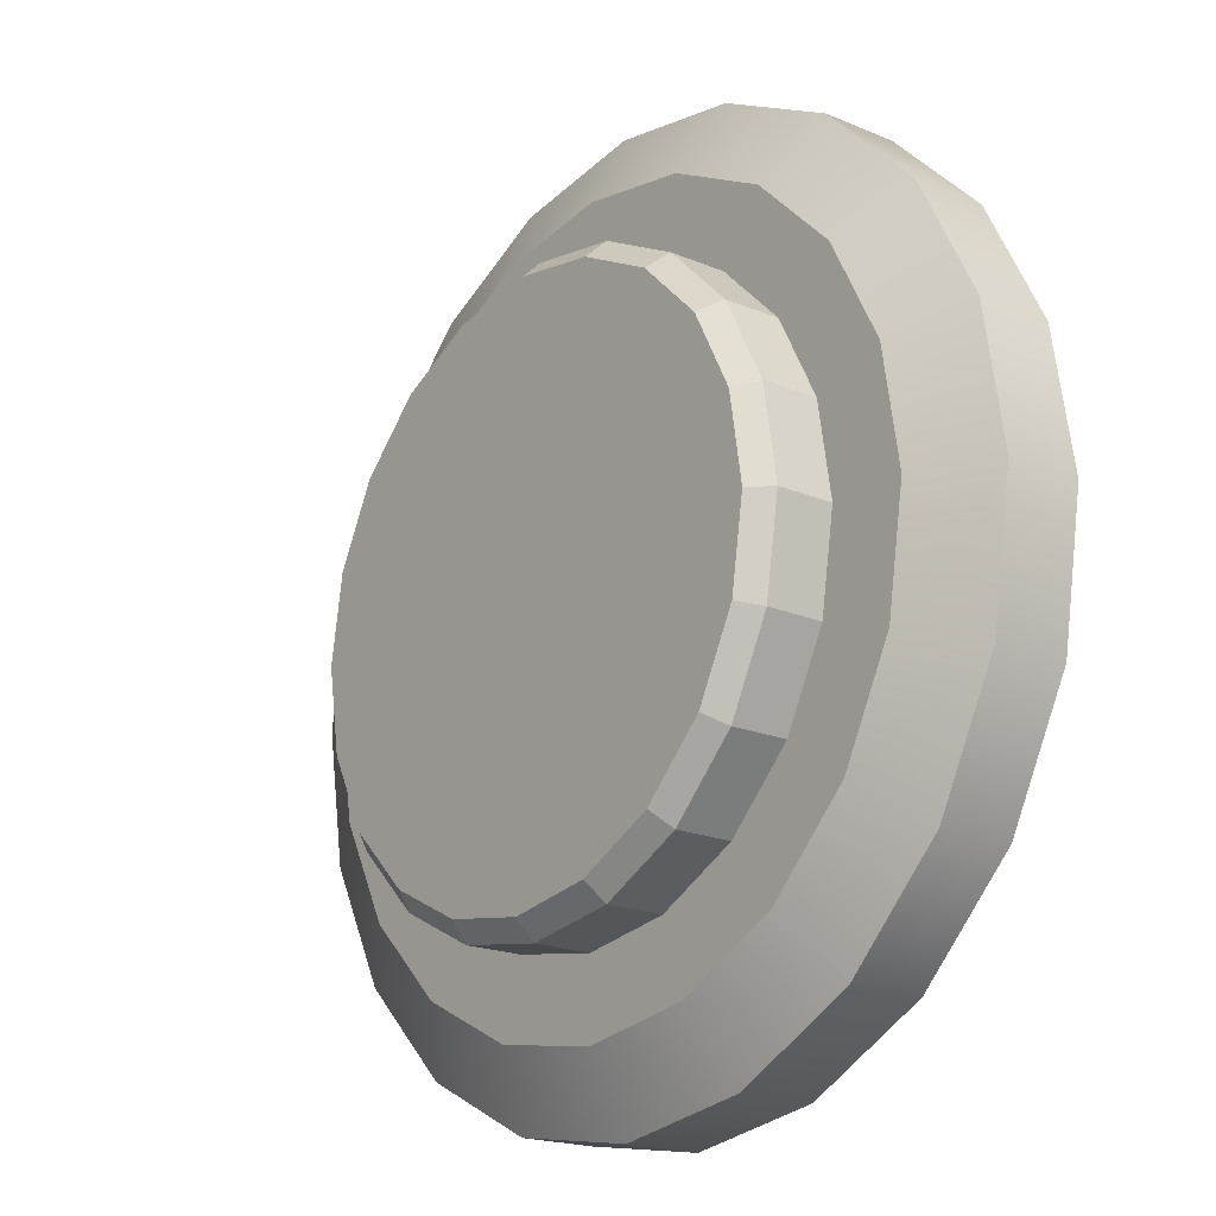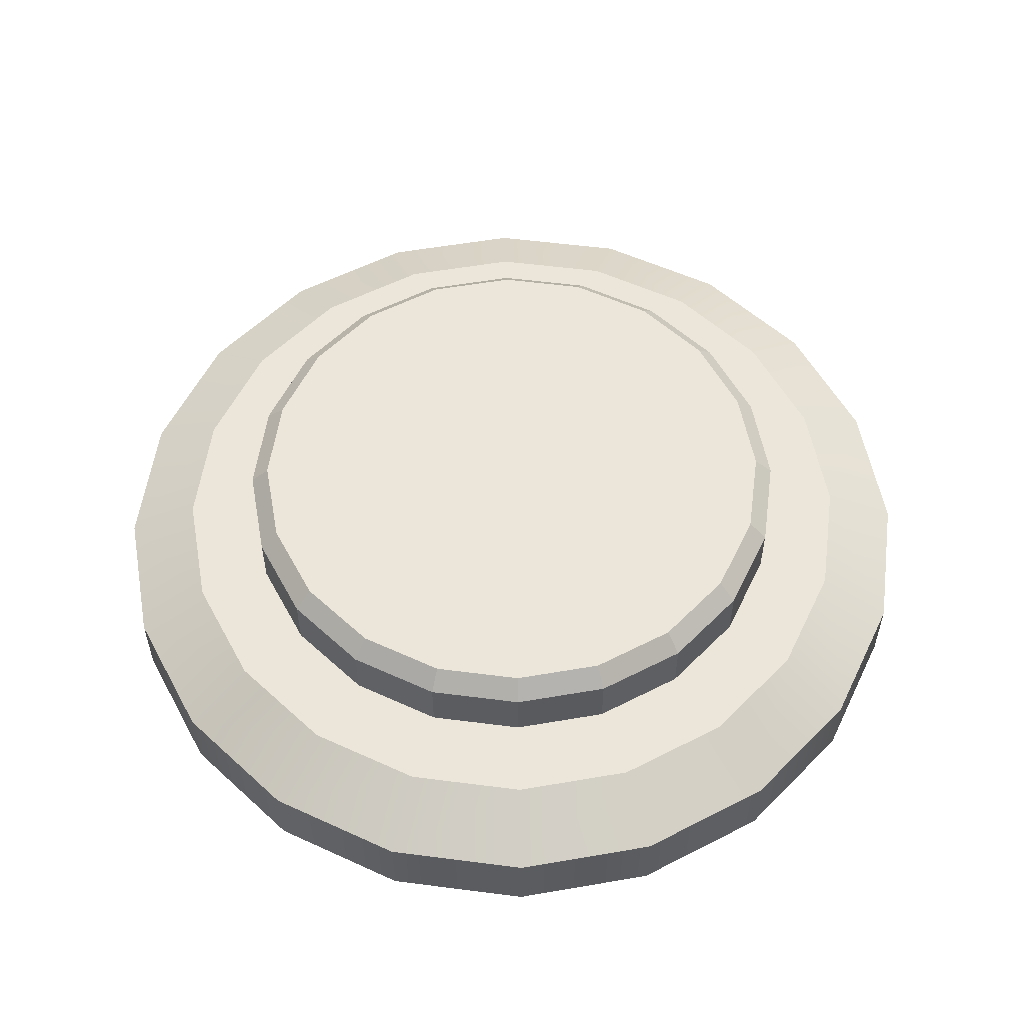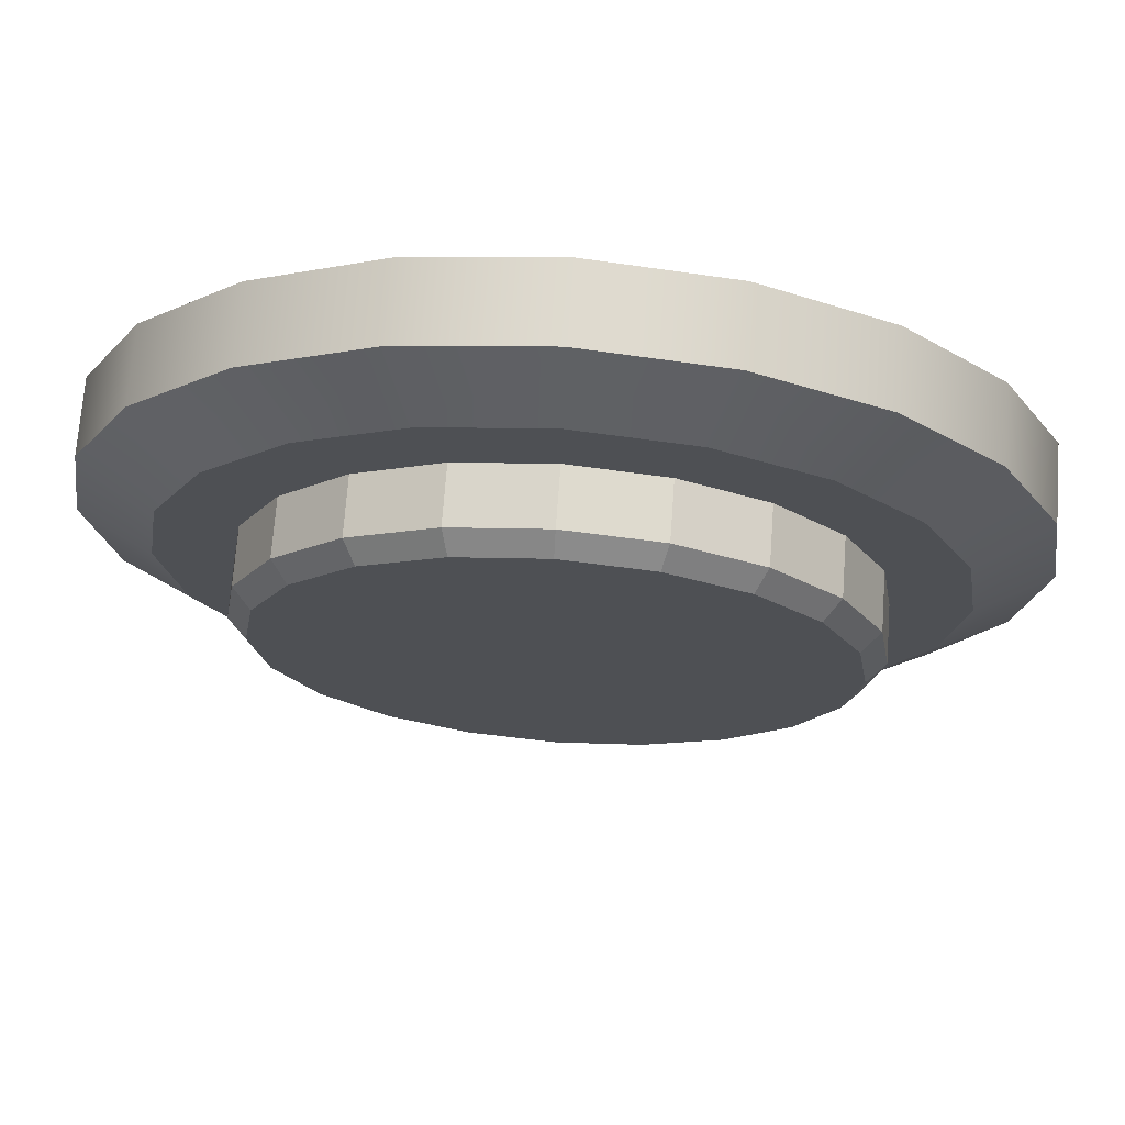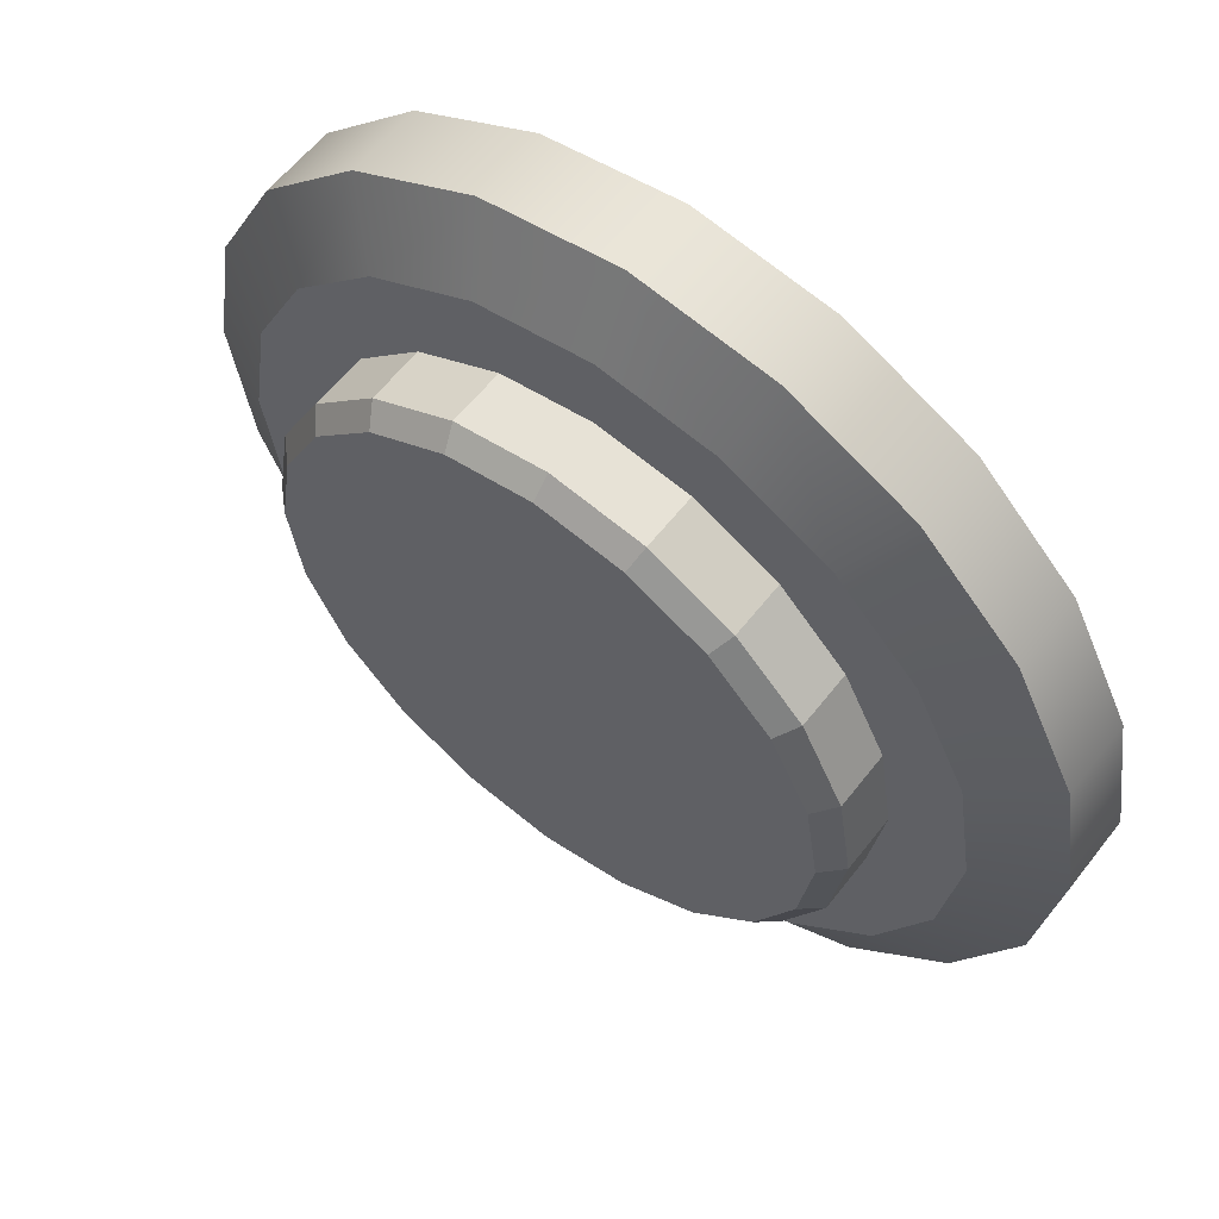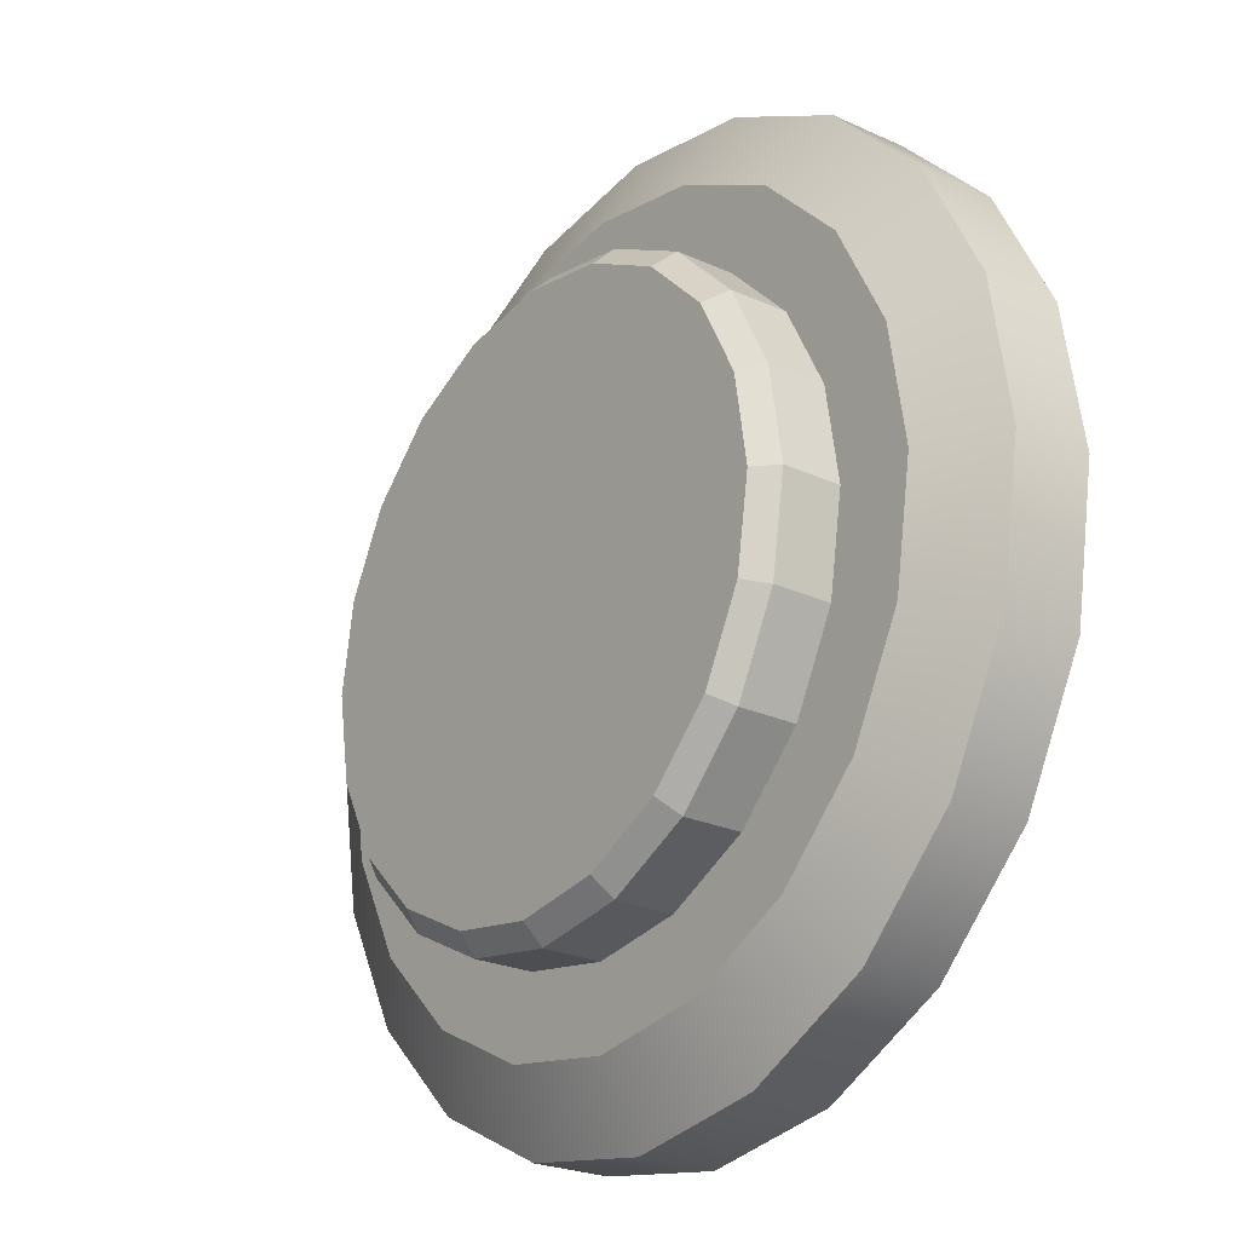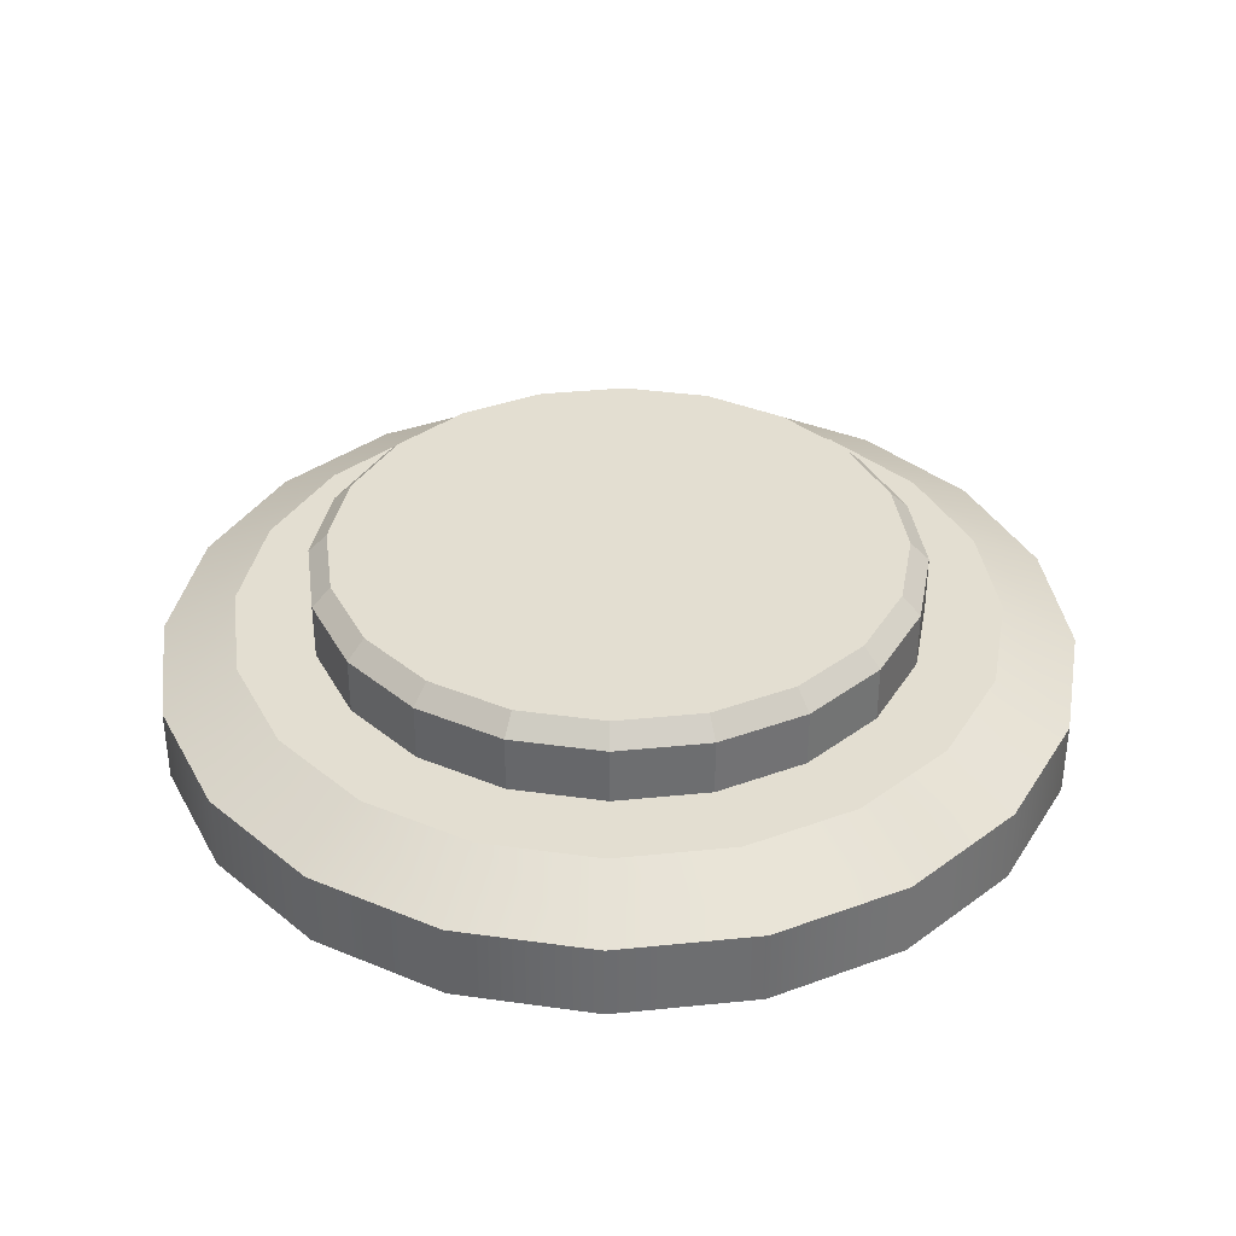
<metadata>
{"format":"obj","ext":"obj","renderer":"f3d","projection":"perspective","resolution":1024,"background":"white","views":[{"elev":-19.2,"azim":-128.6,"up":"+Z"},{"elev":55.6,"azim":88.7,"up":"+Y"},{"elev":71.0,"azim":-175.8,"up":"+Z"},{"elev":59.2,"azim":-142.4,"up":"+Z"},{"elev":-24.0,"azim":-127.3,"up":"+Z"},{"elev":36.2,"azim":-52.6,"up":"+Y"}]}
</metadata>
<code>
v  -6.519 3.762 -19.66
v  -0.0974 3.762 -20.67
v  -0.0974 0.2899 -20.67
v  -6.519 0.2899 -19.66
v  -12.31 3.762 -16.7
v  -12.31 0.2899 -16.7
v  -16.91 3.762 -12.11
v  -16.91 0.2899 -12.11
v  -19.86 3.762 -6.313
v  -19.86 0.2899 -6.313
v  -20.88 3.762 0.1081
v  -20.88 0.2899 0.1081
v  -19.86 3.762 6.53
v  -19.86 0.2899 6.53
v  -16.91 3.762 12.32
v  -16.91 0.2899 12.32
v  -12.31 3.762 16.92
v  -12.31 0.2899 16.92
v  -6.519 3.762 19.87
v  -6.519 0.2899 19.87
v  -0.0974 3.762 20.89
v  -0.0974 0.2899 20.89
v  -0.0974 5.498 -17.25
v  -5.462 5.498 -16.4
v  -10.3 5.498 -13.94
v  -14.14 5.498 -10.1
v  -16.61 5.498 -5.256
v  -17.46 5.498 0.1081
v  -16.61 5.498 5.473
v  -14.14 5.498 10.31
v  -10.3 5.498 14.15
v  -5.462 5.498 16.62
v  -4.375 5.498 -13.06
v  -0.0974 5.498 -13.74
v  -8.235 5.498 -11.09
v  -11.3 5.498 -8.029
v  -13.26 5.498 -4.17
v  -13.94 5.498 0.1081
v  -13.26 5.498 4.386
v  -11.3 5.498 8.246
v  -8.235 5.498 11.31
v  -4.375 5.498 13.27
v  -0.0974 5.498 17.47
v  -0.0974 5.498 13.95
v  -4.375 8.102 -13.06
v  -0.0974 8.102 -13.74
v  -8.235 8.102 -11.09
v  -11.3 8.102 -8.029
v  -13.26 8.102 -4.17
v  -13.94 8.102 0.1081
v  -13.26 8.102 4.386
v  -11.3 8.102 8.246
v  -8.235 8.102 11.31
v  -4.375 8.102 13.27
v  -0.0974 8.102 13.95
v  -4.104 8.97 -12.22
v  -7.718 8.97 -10.38
v  -10.59 8.97 -7.513
v  -13.06 8.97 0.1081
v  -12.43 8.97 -3.898
v  -12.43 8.97 4.115
v  -10.59 8.97 7.729
v  -4.104 8.97 12.44
v  -7.718 8.97 10.6
v  -0.0974 8.97 13.08
v  -0.0974 8.97 -12.87
v  6.324 3.762 -19.66
v  6.324 0.2899 -19.66
v  12.12 3.762 -16.7
v  12.12 0.2899 -16.7
v  16.71 3.762 -12.11
v  16.71 0.2899 -12.11
v  19.67 3.762 -6.313
v  19.67 0.2899 -6.313
v  20.68 3.762 0.1081
v  20.68 0.2899 0.1081
v  19.67 3.762 6.53
v  19.67 0.2899 6.53
v  16.71 3.762 12.32
v  16.71 0.2899 12.32
v  12.12 3.762 16.92
v  12.12 0.2899 16.92
v  6.324 3.762 19.87
v  6.324 0.2899 19.87
v  5.267 5.498 -16.4
v  10.11 5.498 -13.94
v  13.95 5.498 -10.1
v  16.41 5.498 -5.256
v  17.26 5.498 0.1081
v  16.41 5.498 5.473
v  13.95 5.498 10.31
v  10.11 5.498 14.15
v  5.267 5.498 16.62
v  4.181 5.498 -13.06
v  8.04 5.498 -11.09
v  11.1 5.498 -8.029
v  13.07 5.498 -4.17
v  13.75 5.498 0.1081
v  13.07 5.498 4.386
v  11.1 5.498 8.246
v  8.04 5.498 11.31
v  4.181 5.498 13.27
v  4.181 8.102 -13.06
v  8.04 8.102 -11.09
v  11.1 8.102 -8.029
v  13.07 8.102 -4.17
v  13.75 8.102 0.1081
v  13.07 8.102 4.386
v  11.1 8.102 8.246
v  8.04 8.102 11.31
v  4.181 8.102 13.27
v  3.909 8.97 12.44
v  7.524 8.97 10.6
v  10.39 8.97 7.729
v  12.87 8.97 0.1081
v  12.23 8.97 4.115
v  12.23 8.97 -3.898
v  10.39 8.97 -7.513
v  3.909 8.97 -12.22
v  7.524 8.97 -10.38
g Cylinder001
f 1 2 3 4
f 5 1 4 6
f 7 5 6 8
f 9 7 8 10
f 11 9 10 12
f 13 11 12 14
f 15 13 14 16
f 17 15 16 18
f 19 17 18 20
f 21 19 20 22
f 23 2 1 24
f 24 1 5 25
f 25 5 7 26
f 26 7 9 27
f 27 9 11 28
f 28 11 13 29
f 29 13 15 30
f 30 15 17 31
f 31 17 19 32
f 24 33 34 23
f 25 35 33 24
f 26 36 35 25
f 27 37 36 26
f 28 38 37 27
f 29 39 38 28
f 30 40 39 29
f 31 41 40 30
f 32 42 41 31
f 43 44 42 32
f 33 45 46 34
f 35 47 45 33
f 36 48 47 35
f 37 49 48 36
f 38 50 49 37
f 39 51 50 38
f 40 52 51 39
f 41 53 52 40
f 42 54 53 41
f 44 55 54 42
f 56 57 58 59
f 58 60 59
f 59 61 62 63
f 62 64 63
f 59 63 65 56
f 66 56 65
f 46 45 56 66
f 45 47 57 56
f 47 48 58 57
f 48 49 60 58
f 49 50 59 60
f 50 51 61 59
f 51 52 62 61
f 52 53 64 62
f 53 54 63 64
f 54 55 65 63
f 32 19 21 43
f 20 18 16 12
f 16 14 12
f 12 10 8 4
f 8 6 4
f 12 4 3 20
f 22 20 3
f 3 2 67 68
f 68 67 69 70
f 70 69 71 72
f 72 71 73 74
f 74 73 75 76
f 76 75 77 78
f 78 77 79 80
f 80 79 81 82
f 82 81 83 84
f 84 83 21 22
f 67 2 23 85
f 69 67 85 86
f 71 69 86 87
f 73 71 87 88
f 75 73 88 89
f 77 75 89 90
f 79 77 90 91
f 81 79 91 92
f 83 81 92 93
f 34 94 85 23
f 94 95 86 85
f 95 96 87 86
f 96 97 88 87
f 97 98 89 88
f 98 99 90 89
f 99 100 91 90
f 100 101 92 91
f 101 102 93 92
f 102 44 43 93
f 46 103 94 34
f 103 104 95 94
f 104 105 96 95
f 105 106 97 96
f 106 107 98 97
f 107 108 99 98
f 108 109 100 99
f 109 110 101 100
f 110 111 102 101
f 111 55 44 102
f 112 113 114 115
f 114 116 115
f 115 117 118 119
f 118 120 119
f 115 119 65 112
f 66 65 119
f 119 103 46 66
f 120 104 103 119
f 118 105 104 120
f 117 106 105 118
f 115 107 106 117
f 116 108 107 115
f 114 109 108 116
f 113 110 109 114
f 112 111 110 113
f 65 55 111 112
f 21 83 93 43
f 68 70 72 76
f 72 74 76
f 76 78 80 84
f 80 82 84
f 76 84 3 68
f 22 3 84

</code>
